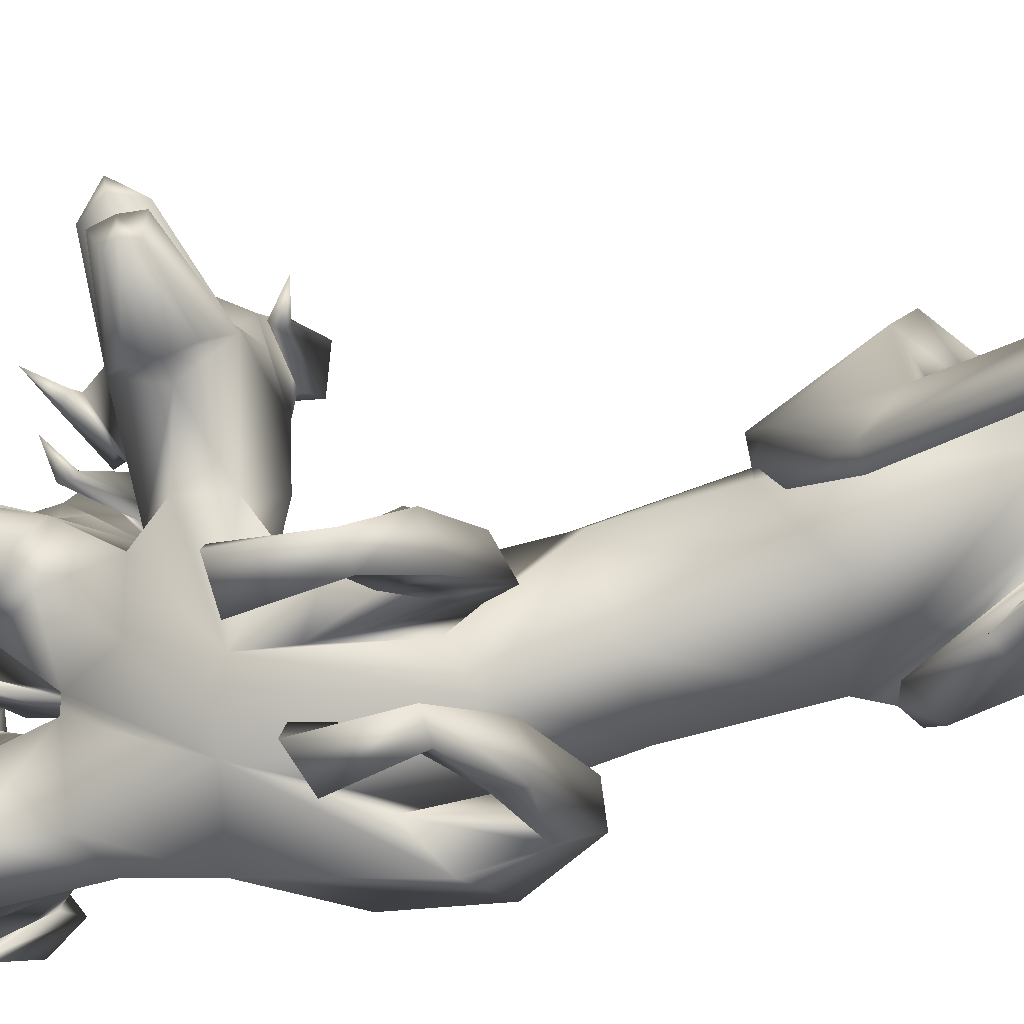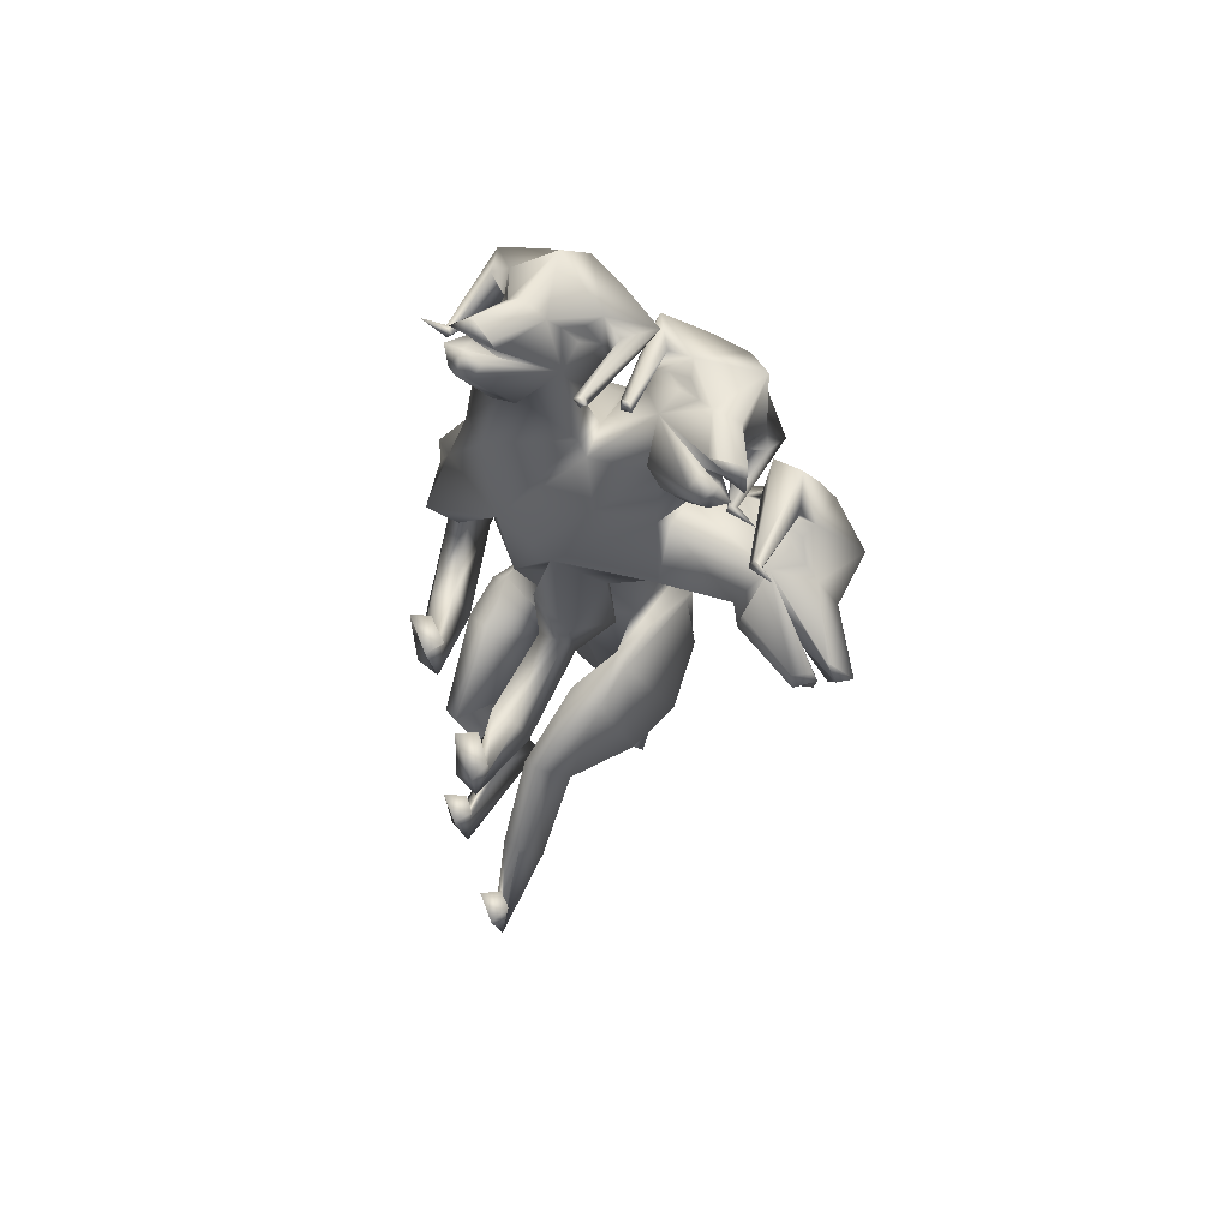
<metadata>
{"format":"obj","ext":"obj","renderer":"f3d","projection":"perspective","resolution":1024,"background":"white","views":[{"elev":-55.6,"azim":109.0,"up":"+Y"},{"elev":65.5,"azim":69.2,"up":"+Z"}]}
</metadata>
<code>
o Cerberus_Cube.004
v -0.67 -0.5783 -0.2489
v -0.2582 -0.3646 -0.1277
v -0.8017 -0.2697 -0.3268
v -0.3981 -0.06026 -0.2079
v -0.6642 -0.2041 -0.6274
v -0.3831 -0.05816 -0.5447
v -0.5521 -0.3942 -0.6373
v -0.2864 -0.2563 -0.559
v -0.6917 -0.4955 -0.6219
v -0.1493 -0.214 -0.4622
v -0.7078 -0.2547 -0.5852
v -0.342 -0.06482 -0.4775
v -0.7748 -0.2803 -0.3554
v -0.3903 -0.08074 -0.2421
v -0.6999 -0.6151 -0.2816
v -0.2017 -0.3565 -0.1349
v -0.4051 -0.8878 -0.4787
v -0.05781 -0.6913 -0.342
v -0.474 -0.8024 -0.5406
v -0.03842 -0.603 -0.4405
v -0.409 -0.7242 -0.5269
v -0.1231 -0.6233 -0.4983
v -0.3544 -0.8753 -0.4577
v -0.1012 -0.7272 -0.3436
v -0.1657 -0.9149 -0.8515
v 0.1494 -0.9366 -0.8543
v -0.1367 -0.9382 -0.9615
v 0.1271 -0.9443 -0.9593
v -0.2099 -0.9675 -0.955
v 0.2109 -0.9395 -0.9396
v -0.2046 -0.9254 -0.8703
v 0.1897 -0.926 -0.8619
v -0.2006 -0.9062 -0.7316
v 0.2006 -0.9062 -0.7316
v -0.2295 -0.9739 -0.726
v 0.2295 -0.9739 -0.726
v -0.1259 -0.9739 -0.727
v 0.1259 -0.9739 -0.727
v -0.1408 -0.9093 -0.7339
v 0.1408 -0.9093 -0.7339
v -0.309 -0.6214 -0.8395
v -0.000694 -0.7665 -0.7689
v -0.2715 -0.7659 -0.7518
v 0.016 -0.8483 -0.6325
v -0.3748 -0.7041 -0.8412
v 0.08063 -0.7455 -0.7091
v -0.3194 -0.7732 -0.7796
v 0.0594 -0.814 -0.6378
v -0.5376 -0.6879 -0.2827
v -0.2225 -0.5243 -0.1899
v -0.6246 -0.7239 -0.3352
v -0.1308 -0.4676 -0.1898
v -0.619 -0.6783 -0.5901
v -0.05766 -0.3869 -0.4248
v -0.4377 -0.5986 -0.6152
v -0.1939 -0.472 -0.5435
v -0.1975 -0.5774 0.779
v -0.2355 -0.6048 0.8282
v -0.5735 -0.2361 0.8434
v -0.6572 -0.1314 0.6505
v -0.3874 -0.6269 0.3933
v -0.7853 -0.3587 0.7254
v -0.425 -0.1405 0.6898
v -0.6007 -0.6418 0.511
v -0.3345 -0.5064 0.4502
v -0.7107 -0.4619 -0.16
v -0.3531 -0.2771 -0.1093
v -0.818 -0.2287 -0.198
v -0.4707 -0.04911 -0.1487
v -0.4918 -0.4213 -0.231
v -0.688 -0.04425 -0.206
v -0.6927 -0.725 0.6937
v -0.1921 -0.4139 0.5463
v -0.781 -0.4768 0.6565
v -0.3093 -0.2149 0.6351
v -0.6546 -0.4593 0.9766
v -0.3017 -0.2061 0.7541
v -0.5292 -0.7393 0.8977
v -0.136 -0.4412 0.6532
v -0.6395 -0.7363 0.3605
v -0.1222 -0.5733 0.3869
v -0.6606 -0.7193 0.2642
v -0.1305 -0.5392 0.2932
v -0.6107 -0.6273 0.2597
v -0.2051 -0.6069 0.2649
v -0.6003 -0.6814 0.3981
v -0.17 -0.6303 0.4078
v -0.201 -0.8932 0.4808
v 0.1363 -0.9131 0.478
v -0.147 -0.937 0.413
v 0.1468 -0.9847 0.4059
v -0.2115 -0.974 0.4096
v 0.2204 -0.9549 0.4125
v -0.2346 -0.9217 0.4607
v 0.1849 -0.9029 0.4637
v -0.2287 -0.9124 0.6229
v 0.2288 -0.9124 0.6229
v -0.2548 -0.9648 0.6197
v 0.2548 -0.9648 0.6197
v -0.1217 -0.9648 0.6369
v 0.1217 -0.9648 0.6369
v -0.1368 -0.9056 0.6298
v 0.1369 -0.9056 0.6298
v -0.3296 -0.7857 0.3144
v 0.01045 -0.8498 0.3057
v -0.3628 -0.8123 0.433
v 0.01094 -0.834 0.4307
v -0.4004 -0.8888 0.3123
v 0.09141 -0.7583 0.3327
v -0.3963 -0.8708 0.3864
v 0.06486 -0.78 0.4009
v -0.488 -0.7478 0.5818
v -0.1842 -0.6351 0.639
v -0.6017 -0.8092 0.5124
v -0.08207 -0.5721 0.5547
v -0.7583 -0.7155 0.4555
v -0.113 -0.4233 0.4387
v -0.6478 -0.5563 0.3714
v -0.2897 -0.5065 0.3583
v -0.4847 -0.3988 -0.6333
v -0.3167 -0.3116 -0.5839
v -0.6526 -0.1627 -0.6414
v -0.4142 -0.03898 -0.5712
v -0.3947 -0.358 -0.6242
v -0.5672 -0.05737 -0.5681
v -0.5364 -0.08389 -0.6257
v -0.4705 -0.2062 -0.6339
v -0.5912 -0.1387 -0.6402
v -0.4622 -0.07173 -0.6022
v -0.5404 -0.233 -0.6589
v -0.406 -0.1632 -0.6193
v -0.4909 -0.1893 -0.8105
v -0.4096 -0.1202 -0.8014
v -0.5176 -0.1315 -0.8297
v -0.4474 -0.08792 -0.8143
v -0.4452 -0.166 -0.7838
v -0.49 -0.09702 -0.824
v -0.3292 -0.257 -1.161
v -0.3061 -0.2807 -1.124
v -0.3423 -0.2781 -1.153
v -0.3087 -0.2438 -1.152
v -0.3308 -0.296 -1.14
v -0.2909 -0.2552 -1.139
v -0.6968 -0.4694 0.1895
v -0.3464 -0.2843 0.1903
v -0.7862 -0.253 0.2656
v -0.4752 -0.08866 0.2663
v -0.428 -0.5535 0.1492
v -0.6572 -0.1207 0.2787
v -0.2656 -0.09109 0.9708
v -0.1121 -0.1367 1.11
v -0.131 -0.08026 1.236
v -0.1838 0.01325 1.129
v 0.06129 -0.1567 1.334
v 0.05265 -0.1545 1.357
v -0.2412 0.0309 1.312
v 0.04571 -0.1855 1.405
v -0.1866 -0.03859 1.137
v -0.1557 -0.07584 1.186
v -0.1603 -0.07139 1.126
v -0.1916 -0.04267 1.072
v 0.06704 -0.1965 1.327
v 0.03612 -0.2172 1.372
v 0.0495 -0.2487 1.304
v -0.06536 -0.2595 1.138
v -0.2995 0.06711 1.103
v -0.3744 0.04219 1.2
v -0.3226 -0.02472 1.042
v -0.4011 -0.01466 1.132
v -0.2865 0.03053 0.9552
v -0.2092 0.0865 1
v -0.16 0.01165 1.066
v -0.2301 -0.04983 0.9907
v -0.0475 -0.1482 1.037
v -0.04675 -0.1439 1.068
v -0.04003 -0.1189 1.056
v -0.04743 -0.1225 1.03
v 0.03523 -0.1044 1.072
v -0.456 -0.2076 0.9341
v -0.2239 -0.2408 0.92
v -0.1207 -0.3092 0.9517
v -0.1989 -0.4533 0.9777
v -0.01353 -0.3437 0.826
v -0.1148 -0.2739 0.9191
v -0.06597 -0.3146 0.722
v -0.181 -0.1918 0.8842
v -0.175 -0.1959 0.6734
v -0.4257 -0.1139 1.034
v -0.2093 -0.1761 0.7641
v -0.6104 -0.3753 0.9845
v -0.3619 -0.1968 0.8277
v -0.5227 -0.4425 1.11
v -0.5683 -0.5302 1.108
v -0.4144 -0.3902 1.142
v -0.5123 -0.6846 1.087
v -0.3195 -0.448 1.145
v -0.3991 -0.6721 1.138
v -0.2766 -0.4417 1.124
v -0.373 -0.3675 1.085
v -0.1571 -0.2886 1.142
v -0.2545 -0.3507 1.392
v -0.3021 -0.3389 1.312
v -0.2824 -0.3249 1.324
v -0.2611 -0.326 1.305
v -0.2817 -0.3473 1.296
v -0.4321 -0.2215 1.214
v -0.3884 -0.1825 1.319
v -0.4969 -0.158 1.318
v -0.5233 -0.1707 1.217
v -0.4379 -0.1227 1.169
v -0.4372 -0.04993 1.256
v -0.1027 -0.3088 1.176
v -0.1474 -0.3292 1.229
v 0.04543 -0.274 1.337
v 0.007526 -0.2844 1.35
v 0.000707 -0.2529 1.401
v -0.1577 -0.2351 1.183
v -0.3627 -0.1881 1.261
v -0.2954 -0.1862 1.276
v -0.2463 -0.1529 1.287
v -0.3148 -0.1476 1.279
v 0.042 -0.1477 1.431
v -0.1278 -0.08778 1.323
v -0.006328 -0.2046 1.422
v -0.01913 -0.2251 1.423
v -0.35 -0.128 1.312
v -0.1985 -0.1376 1.311
v -0.2549 -0.2581 1.267
v -0.4347 -0.2348 1.158
v -0.3372 -0.6732 0.8419
v -0.1167 -0.06933 0.9509
v 0.0939 -0.08061 0.9218
v 0.1495 0.03661 0.8698
v 0.03335 0.07193 0.9609
v 0.3682 -0.03119 0.8696
v 0.3749 -0.01521 0.8527
v 0.2057 0.07455 0.8146
v 0.4108 0.03171 0.8062
v 0.04141 0.03535 0.924
v 0.09942 0.02175 0.8891
v 0.0589 -0.004259 0.9254
v -0.001548 8.3e-05 0.958
v 0.1114 -0.1096 0.7936
v 0.3731 -0.06952 0.8464
v 0.35 -0.1186 0.8211
v 0.3687 -0.1208 0.784
v 0.1606 -0.1792 0.8555
v 0.1579 -0.1887 0.7839
v -0.07862 0.1364 0.9454
v -0.1251 0.03759 0.9162
v -0.1548 0.02653 1.02
v -0.07204 0.07192 1.068
v 0.01435 0.0313 1.011
v -0.08066 -0.03639 0.9823
v 0.1014 -0.1454 0.9949
v 0.1201 -0.1264 0.9795
v 0.1156 -0.1145 1.005
v 0.09444 -0.1285 1.015
v 0.1832 -0.1168 1.044
v 0.09276 -0.1728 0.7889
v -0.2024 -0.007821 0.8132
v 0.1742 -0.0635 0.5503
v 0.08646 -0.08163 0.5802
v 0.108 -0.06986 0.5916
v 0.1134 -0.08692 0.6139
v 0.09409 -0.1023 0.5954
v -0.08699 0.000801 0.6377
v 0.007187 0.07335 0.621
v -0.08106 0.1249 0.577
v -0.1622 0.07012 0.6166
v -0.133 0.1155 0.8253
v -0.1287 0.05881 0.7196
v -0.07653 0.1883 0.8321
v -0.08293 0.1617 0.7105
v 0.156 -0.1647 0.7157
v 0.3476 -0.1112 0.7495
v 0.377 -0.0542 0.7906
v 0.3694 -0.05781 0.7333
v -0.006909 0.03158 0.6662
v 0.05467 0.0206 0.695
v 0.09657 0.03844 0.7345
v 0.03739 0.05895 0.7054
v 0.4019 -0.0131 0.8015
v 0.09748 0.1976 0.8299
v 0.373 -0.004349 0.7521
v 0.3657 -0.01639 0.7324
v 0.02814 0.1025 0.6775
v 0.1474 0.04903 0.7547
v 0.08767 -0.05487 0.6782
v -0.122 -0.0382 0.6626
v -0.6505 -0.4875 1.247
v -0.5619 -0.607 1.396
v -0.5453 -0.5398 1.52
v -0.6725 -0.493 1.452
v -0.4543 -0.7133 1.639
v -0.4441 -0.6988 1.655
v -0.5907 -0.3873 1.591
v -0.3927 -0.6884 1.68
v -0.6234 -0.5027 1.436
v -0.5707 -0.5287 1.472
v -0.6035 -0.5388 1.423
v -0.6512 -0.516 1.378
v -0.4286 -0.736 1.615
v -0.3851 -0.7019 1.633
v -0.3926 -0.7403 1.568
v -0.4485 -0.6785 1.384
v -0.7175 -0.3776 1.412
v -0.6395 -0.2901 1.454
v -0.6659 -0.3978 1.313
v -0.6207 -0.2989 1.364
v -0.7605 -0.4384 1.278
v -0.7958 -0.4826 1.367
v -0.7047 -0.5317 1.408
v -0.6805 -0.5037 1.294
v -0.5947 -0.6877 1.357
v -0.5835 -0.6792 1.384
v -0.6118 -0.6816 1.387
v -0.6205 -0.6825 1.362
v -0.6253 -0.743 1.434
v -0.5807 -0.3294 1.231
v -0.4091 -0.5994 1.344
v -0.2206 -0.4601 1.491
v -0.2647 -0.4338 1.412
v -0.2732 -0.4449 1.435
v -0.2841 -0.4699 1.426
v -0.2675 -0.4589 1.403
v -0.3983 -0.3064 1.333
v -0.3857 -0.3087 1.453
v -0.3939 -0.2016 1.423
v -0.4298 -0.2072 1.324
v -0.5049 -0.2852 1.336
v -0.5251 -0.2431 1.439
v -0.3828 -0.6483 1.382
v -0.3336 -0.5993 1.402
v -0.3543 -0.7353 1.583
v -0.3338 -0.6997 1.577
v -0.3357 -0.6719 1.63
v -0.4361 -0.5749 1.399
v -0.4122 -0.3489 1.412
v -0.4148 -0.4069 1.449
v -0.4441 -0.4402 1.49
v -0.4443 -0.3775 1.461
v -0.4122 -0.6678 1.716
v -0.4964 -0.5222 1.591
v -0.3617 -0.6412 1.667
v -0.3419 -0.6348 1.655
v -0.4403 -0.3306 1.484
v -0.4511 -0.4739 1.534
v -0.3622 -0.4683 1.426
v -0.4144 -0.3224 1.28
f 11 5 7
f 11 7 9
f 8 6 12
f 8 12 10
f 13 3 5
f 13 5 11
f 6 4 14
f 6 14 12
f 15 1 3
f 15 3 13
f 4 2 16
f 4 16 14
f 9 15 13
f 9 13 11
f 14 16 10
f 14 10 12
f 39 25 31
f 39 31 33
f 32 26 40
f 32 40 34
f 33 31 29
f 33 29 35
f 30 32 34
f 30 34 36
f 35 29 27
f 35 27 37
f 28 30 36
f 28 36 38
f 37 27 25
f 37 25 39
f 26 28 38
f 26 38 40
f 35 37 39
f 35 39 33
f 40 38 36
f 40 36 34
f 43 41 21
f 43 21 23
f 22 42 44
f 22 44 24
f 25 27 41
f 25 41 43
f 42 28 26
f 42 26 44
f 41 45 19
f 41 19 21
f 20 46 42
f 20 42 22
f 27 29 45
f 27 45 41
f 46 30 28
f 46 28 42
f 45 47 17
f 45 17 19
f 18 48 46
f 18 46 20
f 29 31 47
f 29 47 45
f 48 32 30
f 48 30 46
f 47 43 23
f 47 23 17
f 24 44 48
f 24 48 18
f 31 25 43
f 31 43 47
f 44 26 32
f 44 32 48
f 1 15 51
f 1 51 49
f 52 16 2
f 52 2 50
f 17 23 49
f 17 49 51
f 50 24 18
f 50 18 52
f 53 51 15
f 53 15 9
f 16 52 54
f 16 54 10
f 19 17 51
f 19 51 53
f 52 18 20
f 52 20 54
f 55 53 9
f 55 9 7
f 10 54 56
f 10 56 8
f 21 19 53
f 21 53 55
f 54 20 22
f 54 22 56
f 7 1 49
f 7 49 55
f 50 2 8
f 50 8 56
f 23 21 55
f 23 55 49
f 56 22 24
f 56 24 50
f 61 58 230
f 61 230 64
f 57 58 61
f 57 61 65
f 74 62 64
f 74 64 72
f 65 63 75
f 65 75 73
f 72 78 76
f 72 76 74
f 77 79 73
f 77 73 75
f 102 88 94
f 102 94 96
f 95 89 103
f 95 103 97
f 96 94 92
f 96 92 98
f 93 95 97
f 93 97 99
f 98 92 90
f 98 90 100
f 91 93 99
f 91 99 101
f 100 90 88
f 100 88 102
f 89 91 101
f 89 101 103
f 98 100 102
f 98 102 96
f 103 101 99
f 103 99 97
f 106 104 84
f 106 84 86
f 85 105 107
f 85 107 87
f 88 90 104
f 88 104 106
f 105 91 89
f 105 89 107
f 104 108 82
f 104 82 84
f 83 109 105
f 83 105 85
f 90 92 108
f 90 108 104
f 109 93 91
f 109 91 105
f 108 110 80
f 108 80 82
f 81 111 109
f 81 109 83
f 92 94 110
f 92 110 108
f 111 95 93
f 111 93 109
f 110 106 86
f 110 86 80
f 87 107 111
f 87 111 81
f 94 88 106
f 94 106 110
f 107 89 95
f 107 95 111
f 114 112 230
f 114 230 78
f 57 113 115
f 57 115 79
f 80 86 112
f 80 112 114
f 113 87 81
f 113 81 115
f 116 114 78
f 116 78 72
f 79 115 117
f 79 117 73
f 82 80 114
f 82 114 116
f 115 81 83
f 115 83 117
f 118 116 72
f 118 72 64
f 73 117 119
f 73 119 65
f 84 82 116
f 84 116 118
f 117 83 85
f 117 85 119
f 64 230 112
f 64 112 118
f 113 57 65
f 113 65 119
f 86 84 118
f 86 118 112
f 119 85 87
f 119 87 113
f 124 70 66
f 124 66 120
f 67 70 124
f 67 124 121
f 122 68 71
f 122 71 125
f 71 69 123
f 71 123 125
f 122 5 3
f 122 3 68
f 4 6 123
f 4 123 69
f 120 7 5
f 120 5 122
f 6 8 121
f 6 121 123
f 1 7 120
f 1 120 66
f 121 8 2
f 121 2 67
f 1 66 68
f 1 68 3
f 69 67 2
f 69 2 4
f 128 122 125
f 128 125 126
f 125 123 129
f 125 129 126
f 127 124 120
f 127 120 130
f 121 124 127
f 121 127 131
f 130 120 122
f 130 122 128
f 123 121 131
f 123 131 129
f 132 130 128
f 132 128 134
f 129 131 133
f 129 133 135
f 136 127 130
f 136 130 132
f 131 127 136
f 131 136 133
f 134 128 126
f 134 126 137
f 126 129 135
f 126 135 137
f 140 134 137
f 140 137 138
f 137 135 141
f 137 141 138
f 139 136 132
f 139 132 142
f 133 136 139
f 133 139 143
f 142 132 134
f 142 134 140
f 135 133 143
f 135 143 141
f 138 139 142
f 138 142 140
f 143 139 138
f 143 138 141
f 146 144 64
f 146 64 62
f 65 145 147
f 65 147 63
f 68 66 144
f 68 144 146
f 145 67 69
f 145 69 147
f 144 148 61
f 144 61 64
f 61 148 145
f 61 145 65
f 66 70 148
f 66 148 144
f 148 70 67
f 148 67 145
f 149 146 62
f 149 62 60
f 63 147 149
f 63 149 60
f 71 68 146
f 71 146 149
f 147 69 71
f 147 71 149
f 152 155 154
f 152 154 151
f 152 223 222
f 152 222 155
f 152 153 156
f 152 156 223
f 154 155 222
f 154 222 157
f 153 158 161
f 153 161 150
f 152 159 158
f 152 158 153
f 151 160 159
f 151 159 152
f 150 161 160
f 150 160 151
f 161 158 159
f 161 159 160
f 151 154 157
f 151 157 217
f 151 217 163
f 151 163 162
f 163 214 164
f 163 164 162
f 214 212 165
f 214 165 164
f 151 162 164
f 151 164 165
f 153 166 167
f 153 167 156
f 166 168 169
f 166 169 167
f 168 170 173
f 168 173 150
f 166 171 170
f 166 170 168
f 153 172 171
f 153 171 166
f 150 173 172
f 150 172 153
f 173 174 175
f 173 175 172
f 172 175 176
f 172 176 171
f 171 176 177
f 171 177 170
f 170 177 174
f 170 174 173
f 174 178 175
f 174 177 178
f 176 178 177
f 175 178 176
f 151 165 212
f 151 212 200
f 151 181 180
f 151 180 150
f 200 182 181
f 200 181 151
f 57 181 182
f 57 182 58
f 77 187 185
f 77 185 79
f 180 181 184
f 180 184 186
f 57 79 185
f 57 185 183
f 150 188 169
f 150 169 168
f 150 180 179
f 150 179 188
f 187 77 191
f 187 191 189
f 189 191 180
f 189 180 186
f 76 190 62
f 76 62 74
f 63 191 77
f 63 77 75
f 59 179 180
f 59 180 191
f 190 59 60
f 190 60 62
f 60 59 191
f 60 191 63
f 59 190 199
f 59 199 179
f 229 188 179
f 229 179 199
f 229 210 169
f 229 169 188
f 230 58 182
f 230 182 198
f 200 228 198
f 200 198 182
f 228 229 199
f 228 199 198
f 228 200 212
f 228 212 213
f 204 203 201
f 203 202 201
f 205 201 202
f 205 204 201
f 209 206 205
f 209 205 202
f 208 209 202
f 208 202 203
f 207 208 203
f 207 203 204
f 206 207 204
f 206 204 205
f 229 226 207
f 229 207 206
f 226 211 208
f 226 208 207
f 211 210 209
f 211 209 208
f 210 229 206
f 210 206 209
f 211 167 169
f 211 169 210
f 226 156 167
f 226 167 211
f 228 213 215
f 228 215 216
f 214 215 213
f 214 213 212
f 163 216 215
f 163 215 214
f 228 216 163
f 228 163 217
f 228 217 157
f 228 157 225
f 218 219 220
f 218 220 221
f 229 228 219
f 229 219 218
f 228 227 220
f 228 220 219
f 227 226 221
f 227 221 220
f 226 229 218
f 226 218 221
f 225 157 222
f 225 222 224
f 227 223 156
f 227 156 226
f 227 224 222
f 227 222 223
f 227 228 225
f 227 225 224
f 190 192 194
f 190 194 199
f 76 193 192
f 76 192 190
f 194 196 198
f 194 198 199
f 183 184 181
f 183 181 57
f 76 78 195
f 76 195 193
f 78 230 197
f 78 197 195
f 196 197 230
f 196 230 198
f 233 232 235
f 233 235 236
f 233 236 238
f 233 238 237
f 233 237 284
f 233 284 234
f 235 283 238
f 235 238 236
f 234 231 242
f 234 242 239
f 233 234 239
f 233 239 240
f 232 233 240
f 232 240 241
f 231 232 241
f 231 241 242
f 242 241 240
f 242 240 239
f 232 243 283
f 232 283 235
f 232 244 277
f 232 277 243
f 277 244 245
f 277 245 246
f 246 245 247
f 246 247 248
f 232 247 245
f 232 245 244
f 234 284 273
f 234 273 249
f 249 273 271
f 249 271 250
f 250 231 254
f 250 254 251
f 249 250 251
f 249 251 252
f 234 249 252
f 234 252 253
f 231 234 253
f 231 253 254
f 254 253 256
f 254 256 255
f 253 252 257
f 253 257 256
f 252 251 258
f 252 258 257
f 251 254 255
f 251 255 258
f 255 256 259
f 255 259 258
f 257 258 259
f 256 257 259
f 232 260 248
f 232 248 247
f 232 231 186
f 232 186 184
f 260 232 184
f 260 184 183
f 231 250 271
f 231 271 261
f 231 261 189
f 231 189 186
f 290 187 189
f 290 189 261
f 290 261 271
f 290 271 272
f 260 183 185
f 260 185 289
f 289 185 187
f 289 187 290
f 289 275 248
f 289 248 260
f 265 262 264
f 264 262 263
f 266 263 262
f 266 262 265
f 270 263 266
f 270 266 267
f 269 264 263
f 269 263 270
f 268 265 264
f 268 264 269
f 267 266 265
f 267 265 268
f 290 267 268
f 290 268 287
f 287 268 269
f 287 269 274
f 274 269 270
f 274 270 272
f 272 270 267
f 272 267 290
f 274 272 271
f 274 271 273
f 287 274 273
f 287 273 284
f 289 278 276
f 289 276 275
f 246 248 275
f 246 275 276
f 277 246 276
f 277 276 278
f 289 243 277
f 289 277 278
f 289 286 283
f 289 283 243
f 279 282 281
f 279 281 280
f 290 279 280
f 290 280 289
f 289 280 281
f 289 281 288
f 288 281 282
f 288 282 287
f 287 282 279
f 287 279 290
f 286 285 238
f 286 238 283
f 288 287 284
f 288 284 237
f 288 237 238
f 288 238 285
f 288 285 286
f 288 286 289
f 293 292 295
f 293 295 296
f 293 296 343
f 293 343 344
f 293 344 297
f 293 297 294
f 295 298 343
f 295 343 296
f 294 291 302
f 294 302 299
f 293 294 299
f 293 299 300
f 292 293 300
f 292 300 301
f 291 292 301
f 291 301 302
f 302 301 300
f 302 300 299
f 292 338 298
f 292 298 295
f 292 303 304
f 292 304 338
f 304 303 305
f 304 305 335
f 335 305 306
f 335 306 333
f 292 306 305
f 292 305 303
f 294 297 308
f 294 308 307
f 307 308 310
f 307 310 309
f 309 291 314
f 309 314 311
f 307 309 311
f 307 311 312
f 294 307 312
f 294 312 313
f 291 294 313
f 291 313 314
f 314 313 316
f 314 316 315
f 313 312 317
f 313 317 316
f 312 311 318
f 312 318 317
f 311 314 315
f 311 315 318
f 315 316 319
f 315 319 318
f 317 318 319
f 316 317 319
f 292 321 333
f 292 333 306
f 292 291 193
f 292 193 195
f 321 292 195
f 321 195 197
f 291 309 310
f 291 310 320
f 291 320 192
f 291 192 193
f 350 194 192
f 350 192 320
f 350 320 310
f 350 310 331
f 321 197 196
f 321 196 349
f 349 196 194
f 349 194 350
f 349 334 333
f 349 333 321
f 325 322 324
f 324 322 323
f 326 323 322
f 326 322 325
f 330 323 326
f 330 326 327
f 329 324 323
f 329 323 330
f 328 325 324
f 328 324 329
f 327 326 325
f 327 325 328
f 350 327 328
f 350 328 347
f 347 328 329
f 347 329 332
f 332 329 330
f 332 330 331
f 331 330 327
f 331 327 350
f 332 331 310
f 332 310 308
f 347 332 308
f 347 308 297
f 349 337 336
f 349 336 334
f 335 333 334
f 335 334 336
f 304 335 336
f 304 336 337
f 349 338 304
f 349 304 337
f 349 346 298
f 349 298 338
f 339 342 341
f 339 341 340
f 350 339 340
f 350 340 349
f 349 340 341
f 349 341 348
f 348 341 342
f 348 342 347
f 347 342 339
f 347 339 350
f 346 345 343
f 346 343 298
f 348 347 297
f 348 297 344
f 348 344 343
f 348 343 345
f 348 345 346
f 348 346 349

</code>
